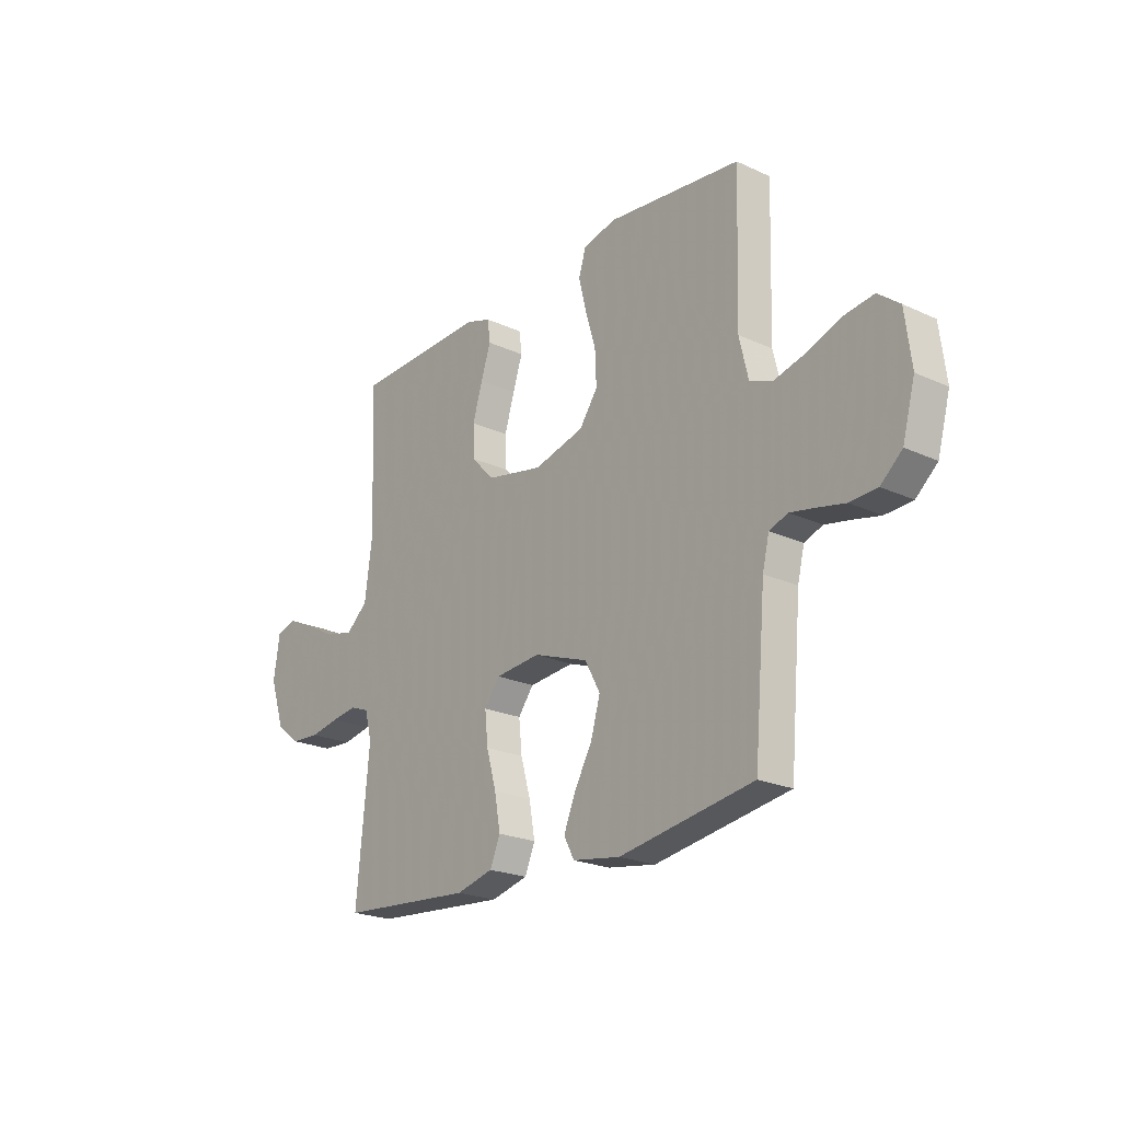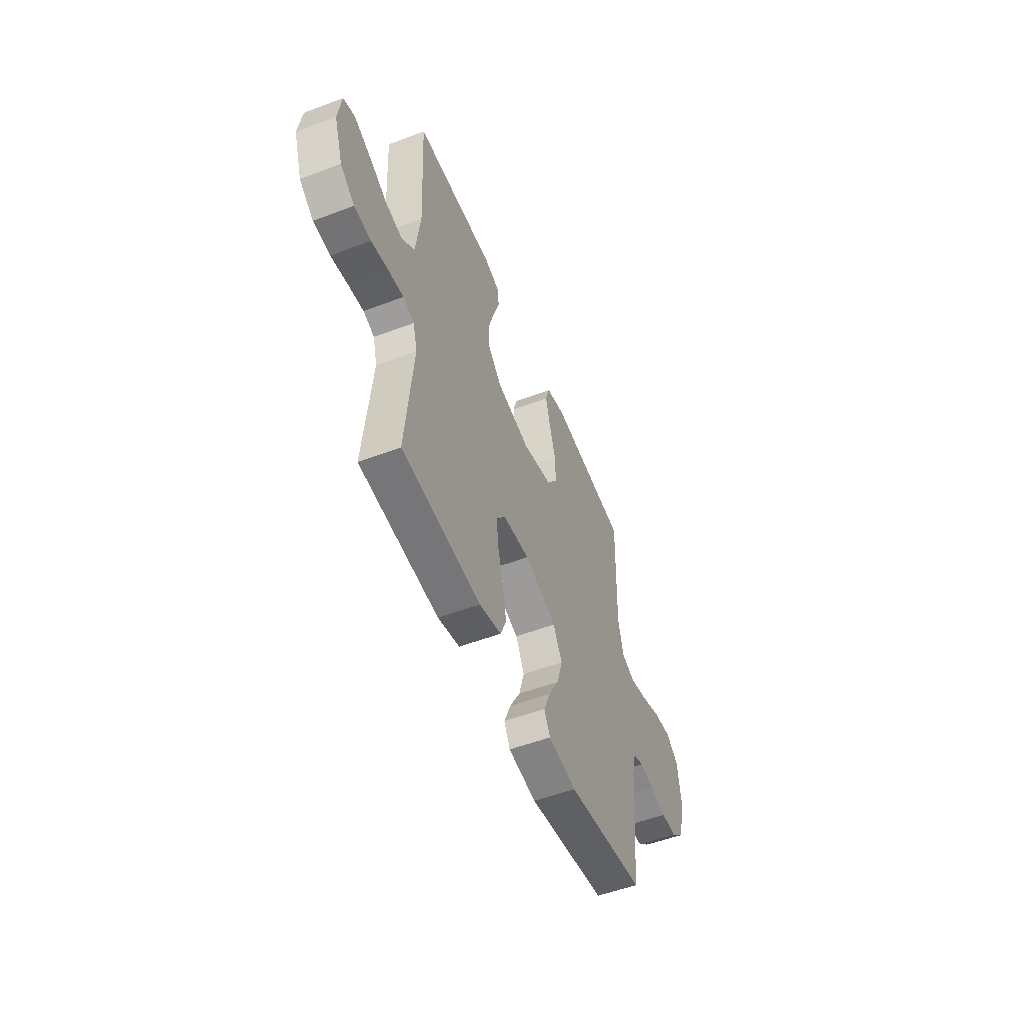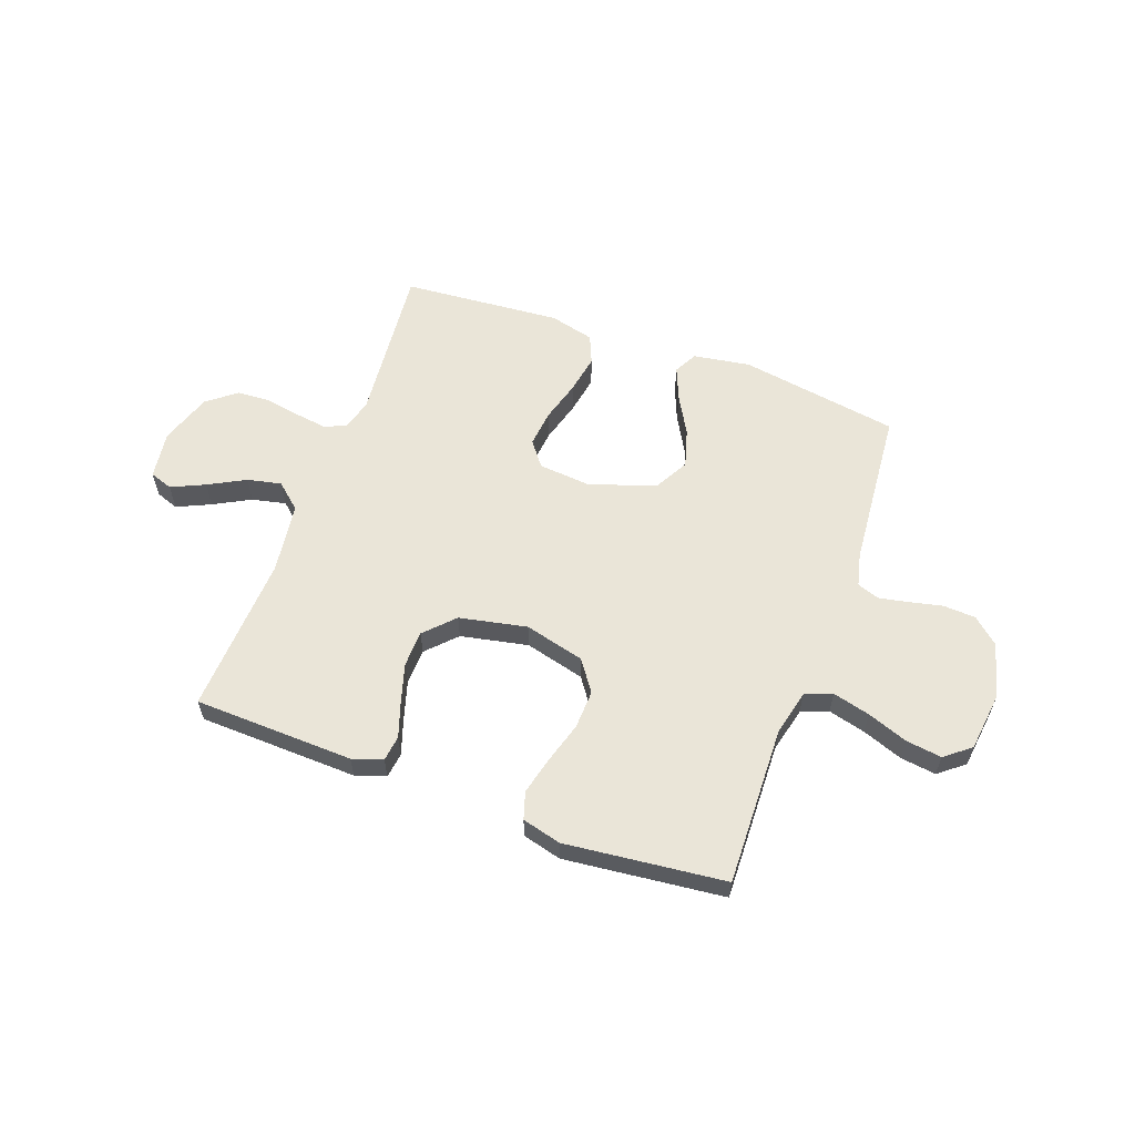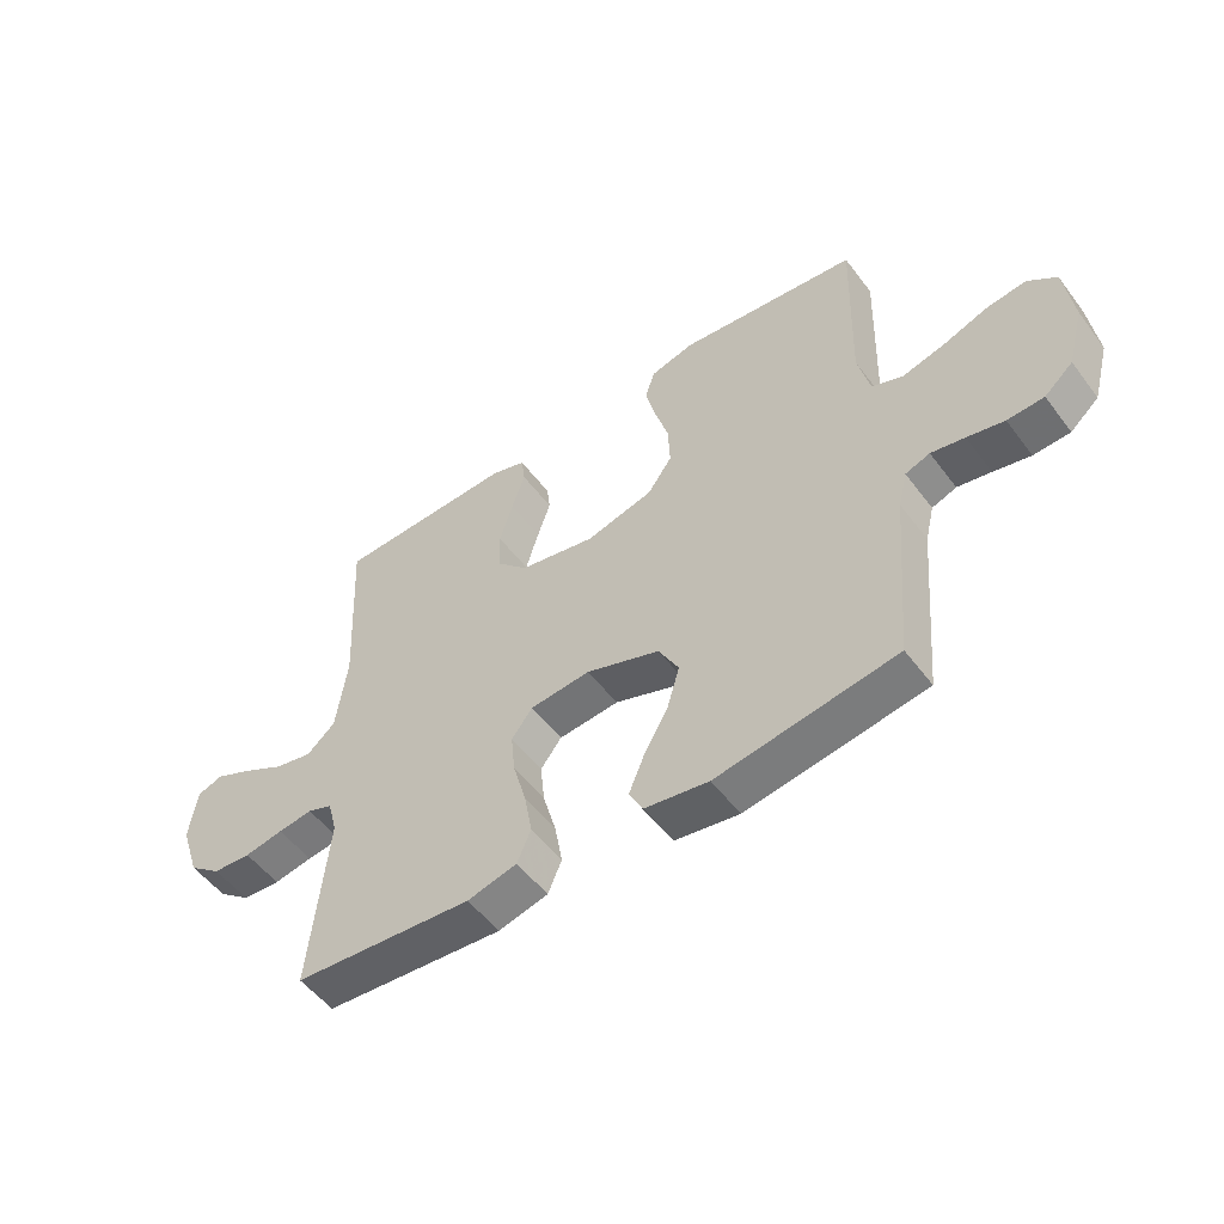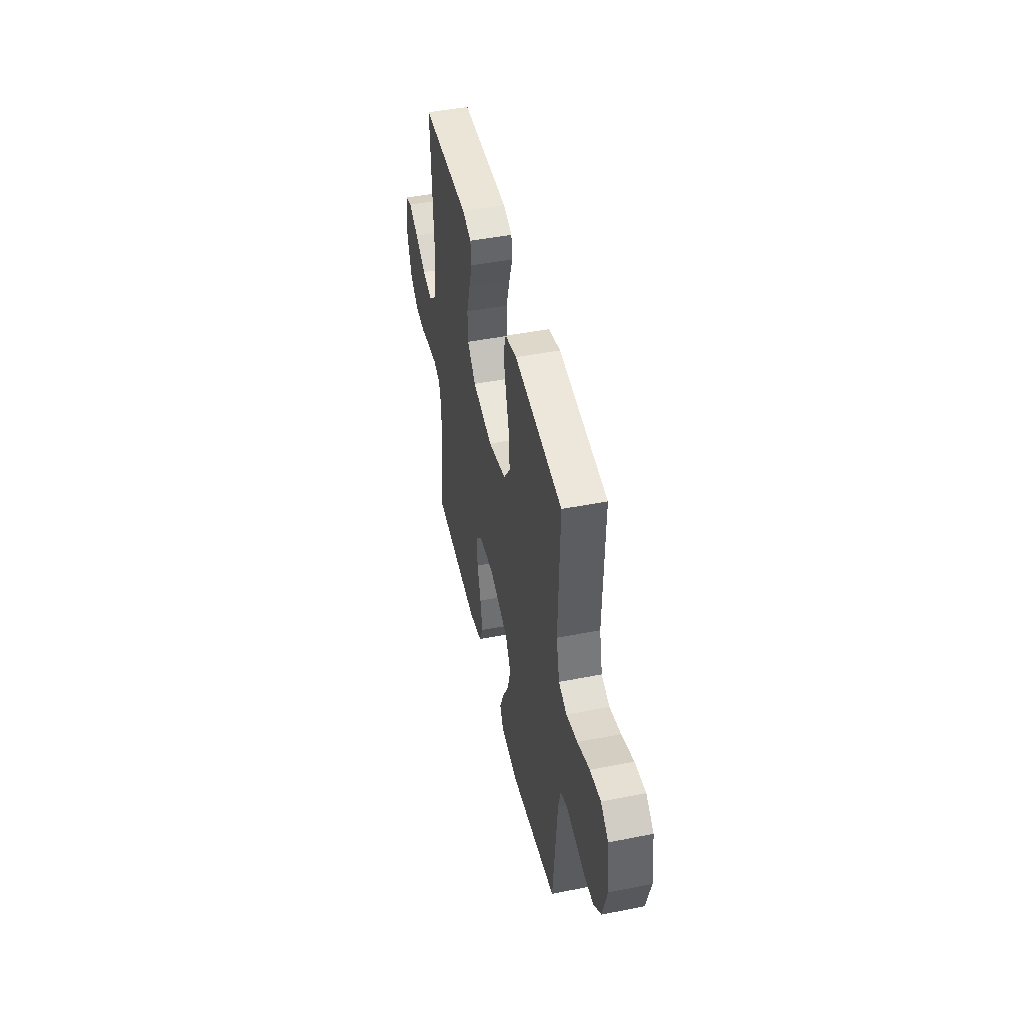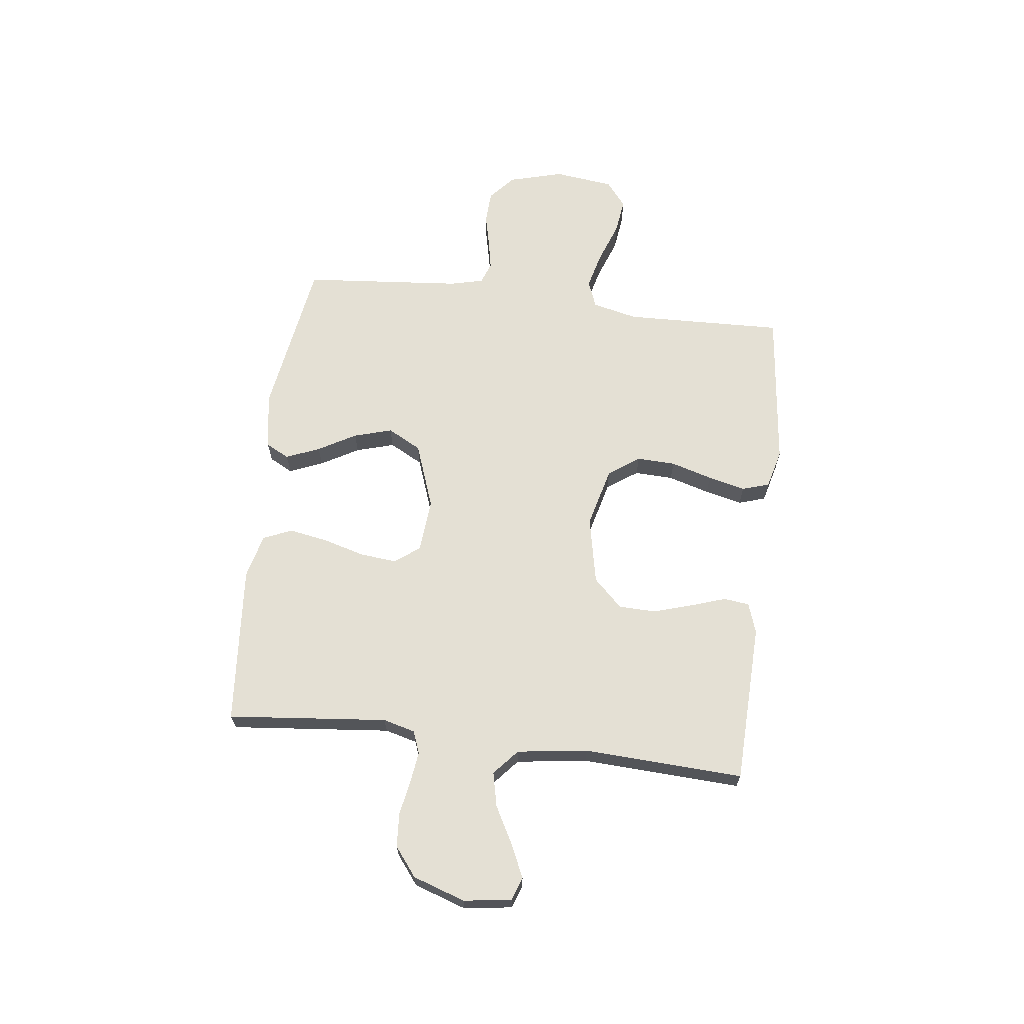
<metadata>
{"format":"obj","ext":"obj","renderer":"f3d","projection":"perspective","resolution":1024,"background":"white","views":[{"elev":-22.2,"azim":51.4,"up":"+Z"},{"elev":-52.8,"azim":-67.9,"up":"+Z"},{"elev":59.3,"azim":20.1,"up":"+Y"},{"elev":-52.8,"azim":36.1,"up":"+Z"},{"elev":46.3,"azim":77.3,"up":"+Z"},{"elev":66.1,"azim":-83.1,"up":"+Y"}]}
</metadata>
<code>
v 0.5 0.07 0.5
v 0.491 0.07 0.2
v 0.511 0.07 0.115
v 0.562 0.07 0.095
v 0.632 0.07 0.113
v 0.708 0.07 0.141
v 0.775 0.07 0.15
v 0.823 0.07 0.112
v 0.837 0.07 0
v 0.809 0.07 -0.103
v 0.761 0.07 -0.145
v 0.7 0.07 -0.148
v 0.638 0.07 -0.134
v 0.582 0.07 -0.123
v 0.541 0.07 -0.138
v 0.526 0.07 -0.2
v 0.5 0.07 -0.5
v 0.2 0.07 -0.548
v 0.093 0.07 -0.531
v 0.07 0.07 -0.487
v 0.096 0.07 -0.424
v 0.136 0.07 -0.353
v 0.157 0.07 -0.281
v 0.123 0.07 -0.218
v 0 0.07 -0.174
v -0.101 0.07 -0.183
v -0.136 0.07 -0.229
v -0.129 0.07 -0.298
v -0.107 0.07 -0.376
v -0.094 0.07 -0.449
v -0.117 0.07 -0.503
v -0.2 0.07 -0.524
v -0.5 0.07 -0.5
v -0.471 0.07 -0.2
v -0.487 0.07 -0.14
v -0.529 0.07 -0.124
v -0.587 0.07 -0.132
v -0.652 0.07 -0.144
v -0.716 0.07 -0.14
v -0.77 0.07 -0.098
v -0.803 0.07 0
v -0.79 0.07 0.09
v -0.747 0.07 0.105
v -0.684 0.07 0.076
v -0.615 0.07 0.039
v -0.551 0.07 0.025
v -0.503 0.07 0.067
v -0.485 0.07 0.2
v -0.5 0.07 0.5
v -0.2 0.07 0.51
v -0.143 0.07 0.491
v -0.137 0.07 0.443
v -0.159 0.07 0.377
v -0.181 0.07 0.304
v -0.179 0.07 0.235
v -0.127 0.07 0.181
v 0 0.07 0.155
v 0.113 0.07 0.184
v 0.154 0.07 0.242
v 0.151 0.07 0.315
v 0.128 0.07 0.393
v 0.111 0.07 0.463
v 0.127 0.07 0.514
v 0.2 0.07 0.533
v 0.5 0 0.5
v 0.491 0 0.2
v 0.511 0 0.115
v 0.562 0 0.095
v 0.632 0 0.113
v 0.708 0 0.141
v 0.775 0 0.15
v 0.823 0 0.112
v 0.837 0 0
v 0.809 0 -0.103
v 0.761 0 -0.145
v 0.7 0 -0.148
v 0.638 0 -0.134
v 0.582 0 -0.123
v 0.541 0 -0.138
v 0.526 0 -0.2
v 0.5 0 -0.5
v 0.2 0 -0.548
v 0.093 0 -0.531
v 0.07 0 -0.487
v 0.096 0 -0.424
v 0.136 0 -0.353
v 0.157 0 -0.281
v 0.123 0 -0.218
v 0 0 -0.174
v -0.101 0 -0.183
v -0.136 0 -0.229
v -0.129 0 -0.298
v -0.107 0 -0.376
v -0.094 0 -0.449
v -0.117 0 -0.503
v -0.2 0 -0.524
v -0.5 0 -0.5
v -0.471 0 -0.2
v -0.487 0 -0.14
v -0.529 0 -0.124
v -0.587 0 -0.132
v -0.652 0 -0.144
v -0.716 0 -0.14
v -0.77 0 -0.098
v -0.803 0 0
v -0.79 0 0.09
v -0.747 0 0.105
v -0.684 0 0.076
v -0.615 0 0.039
v -0.551 0 0.025
v -0.503 0 0.067
v -0.485 0 0.2
v -0.5 0 0.5
v -0.2 0 0.51
v -0.143 0 0.491
v -0.137 0 0.443
v -0.159 0 0.377
v -0.181 0 0.304
v -0.179 0 0.235
v -0.127 0 0.181
v 0 0 0.155
v 0.113 0 0.184
v 0.154 0 0.242
v 0.151 0 0.315
v 0.128 0 0.393
v 0.111 0 0.463
v 0.127 0 0.514
v 0.2 0 0.533
f 64 1 2
f 63 64 2
f 62 63 2
f 61 62 2
f 60 61 2
f 59 60 2 3
f 58 59 3 4
f 57 58 4
f 51 52 53
f 50 51 53
f 49 50 53
f 48 49 53
f 47 48 53 54
f 46 47 54 55
f 43 44 45
f 42 43 45
f 41 42 45
f 40 41 45
f 39 40 45
f 38 39 45
f 37 38 45
f 36 37 45 46
f 46 55 56
f 36 46 56
f 35 36 56
f 32 33 34
f 31 32 34
f 30 31 34
f 29 30 34
f 28 29 34
f 27 28 34 35
f 20 21 22
f 19 20 22
f 18 19 22
f 17 18 22
f 16 17 22
f 15 16 22 23
f 11 12 13
f 10 11 13
f 9 10 13
f 8 9 13
f 7 8 13
f 6 7 13
f 5 6 13
f 4 5 13 14
f 57 4 14 15
f 35 56 57
f 27 35 57
f 26 27 57
f 25 26 57
f 24 25 57 15
f 15 23 24
f 66 65 128
f 66 128 127
f 66 127 126
f 66 126 125
f 66 125 124
f 67 66 124 123
f 68 67 123 122
f 68 122 121
f 117 116 115
f 117 115 114
f 117 114 113
f 117 113 112
f 118 117 112 111
f 119 118 111 110
f 109 108 107
f 109 107 106
f 109 106 105
f 109 105 104
f 109 104 103
f 109 103 102
f 109 102 101
f 110 109 101 100
f 120 119 110
f 120 110 100
f 120 100 99
f 98 97 96
f 98 96 95
f 98 95 94
f 98 94 93
f 98 93 92
f 99 98 92 91
f 86 85 84
f 86 84 83
f 86 83 82
f 86 82 81
f 86 81 80
f 87 86 80 79
f 77 76 75
f 77 75 74
f 77 74 73
f 77 73 72
f 77 72 71
f 77 71 70
f 77 70 69
f 78 77 69 68
f 79 78 68 121
f 121 120 99
f 121 99 91
f 121 91 90
f 121 90 89
f 79 121 89 88
f 88 87 79
f 1 65 66 2
f 2 66 67 3
f 3 67 68 4
f 4 68 69 5
f 5 69 70 6
f 6 70 71 7
f 7 71 72 8
f 8 72 73 9
f 9 73 74 10
f 10 74 75 11
f 11 75 76 12
f 12 76 77 13
f 13 77 78 14
f 14 78 79 15
f 15 79 80 16
f 16 80 81 17
f 17 81 82 18
f 18 82 83 19
f 19 83 84 20
f 20 84 85 21
f 21 85 86 22
f 22 86 87 23
f 23 87 88 24
f 24 88 89 25
f 25 89 90 26
f 26 90 91 27
f 27 91 92 28
f 28 92 93 29
f 29 93 94 30
f 30 94 95 31
f 31 95 96 32
f 32 96 97 33
f 33 97 98 34
f 34 98 99 35
f 35 99 100 36
f 36 100 101 37
f 37 101 102 38
f 38 102 103 39
f 39 103 104 40
f 40 104 105 41
f 41 105 106 42
f 42 106 107 43
f 43 107 108 44
f 44 108 109 45
f 45 109 110 46
f 46 110 111 47
f 47 111 112 48
f 48 112 113 49
f 49 113 114 50
f 50 114 115 51
f 51 115 116 52
f 52 116 117 53
f 53 117 118 54
f 54 118 119 55
f 55 119 120 56
f 56 120 121 57
f 57 121 122 58
f 58 122 123 59
f 59 123 124 60
f 60 124 125 61
f 61 125 126 62
f 62 126 127 63
f 63 127 128 64
f 64 128 65 1

</code>
